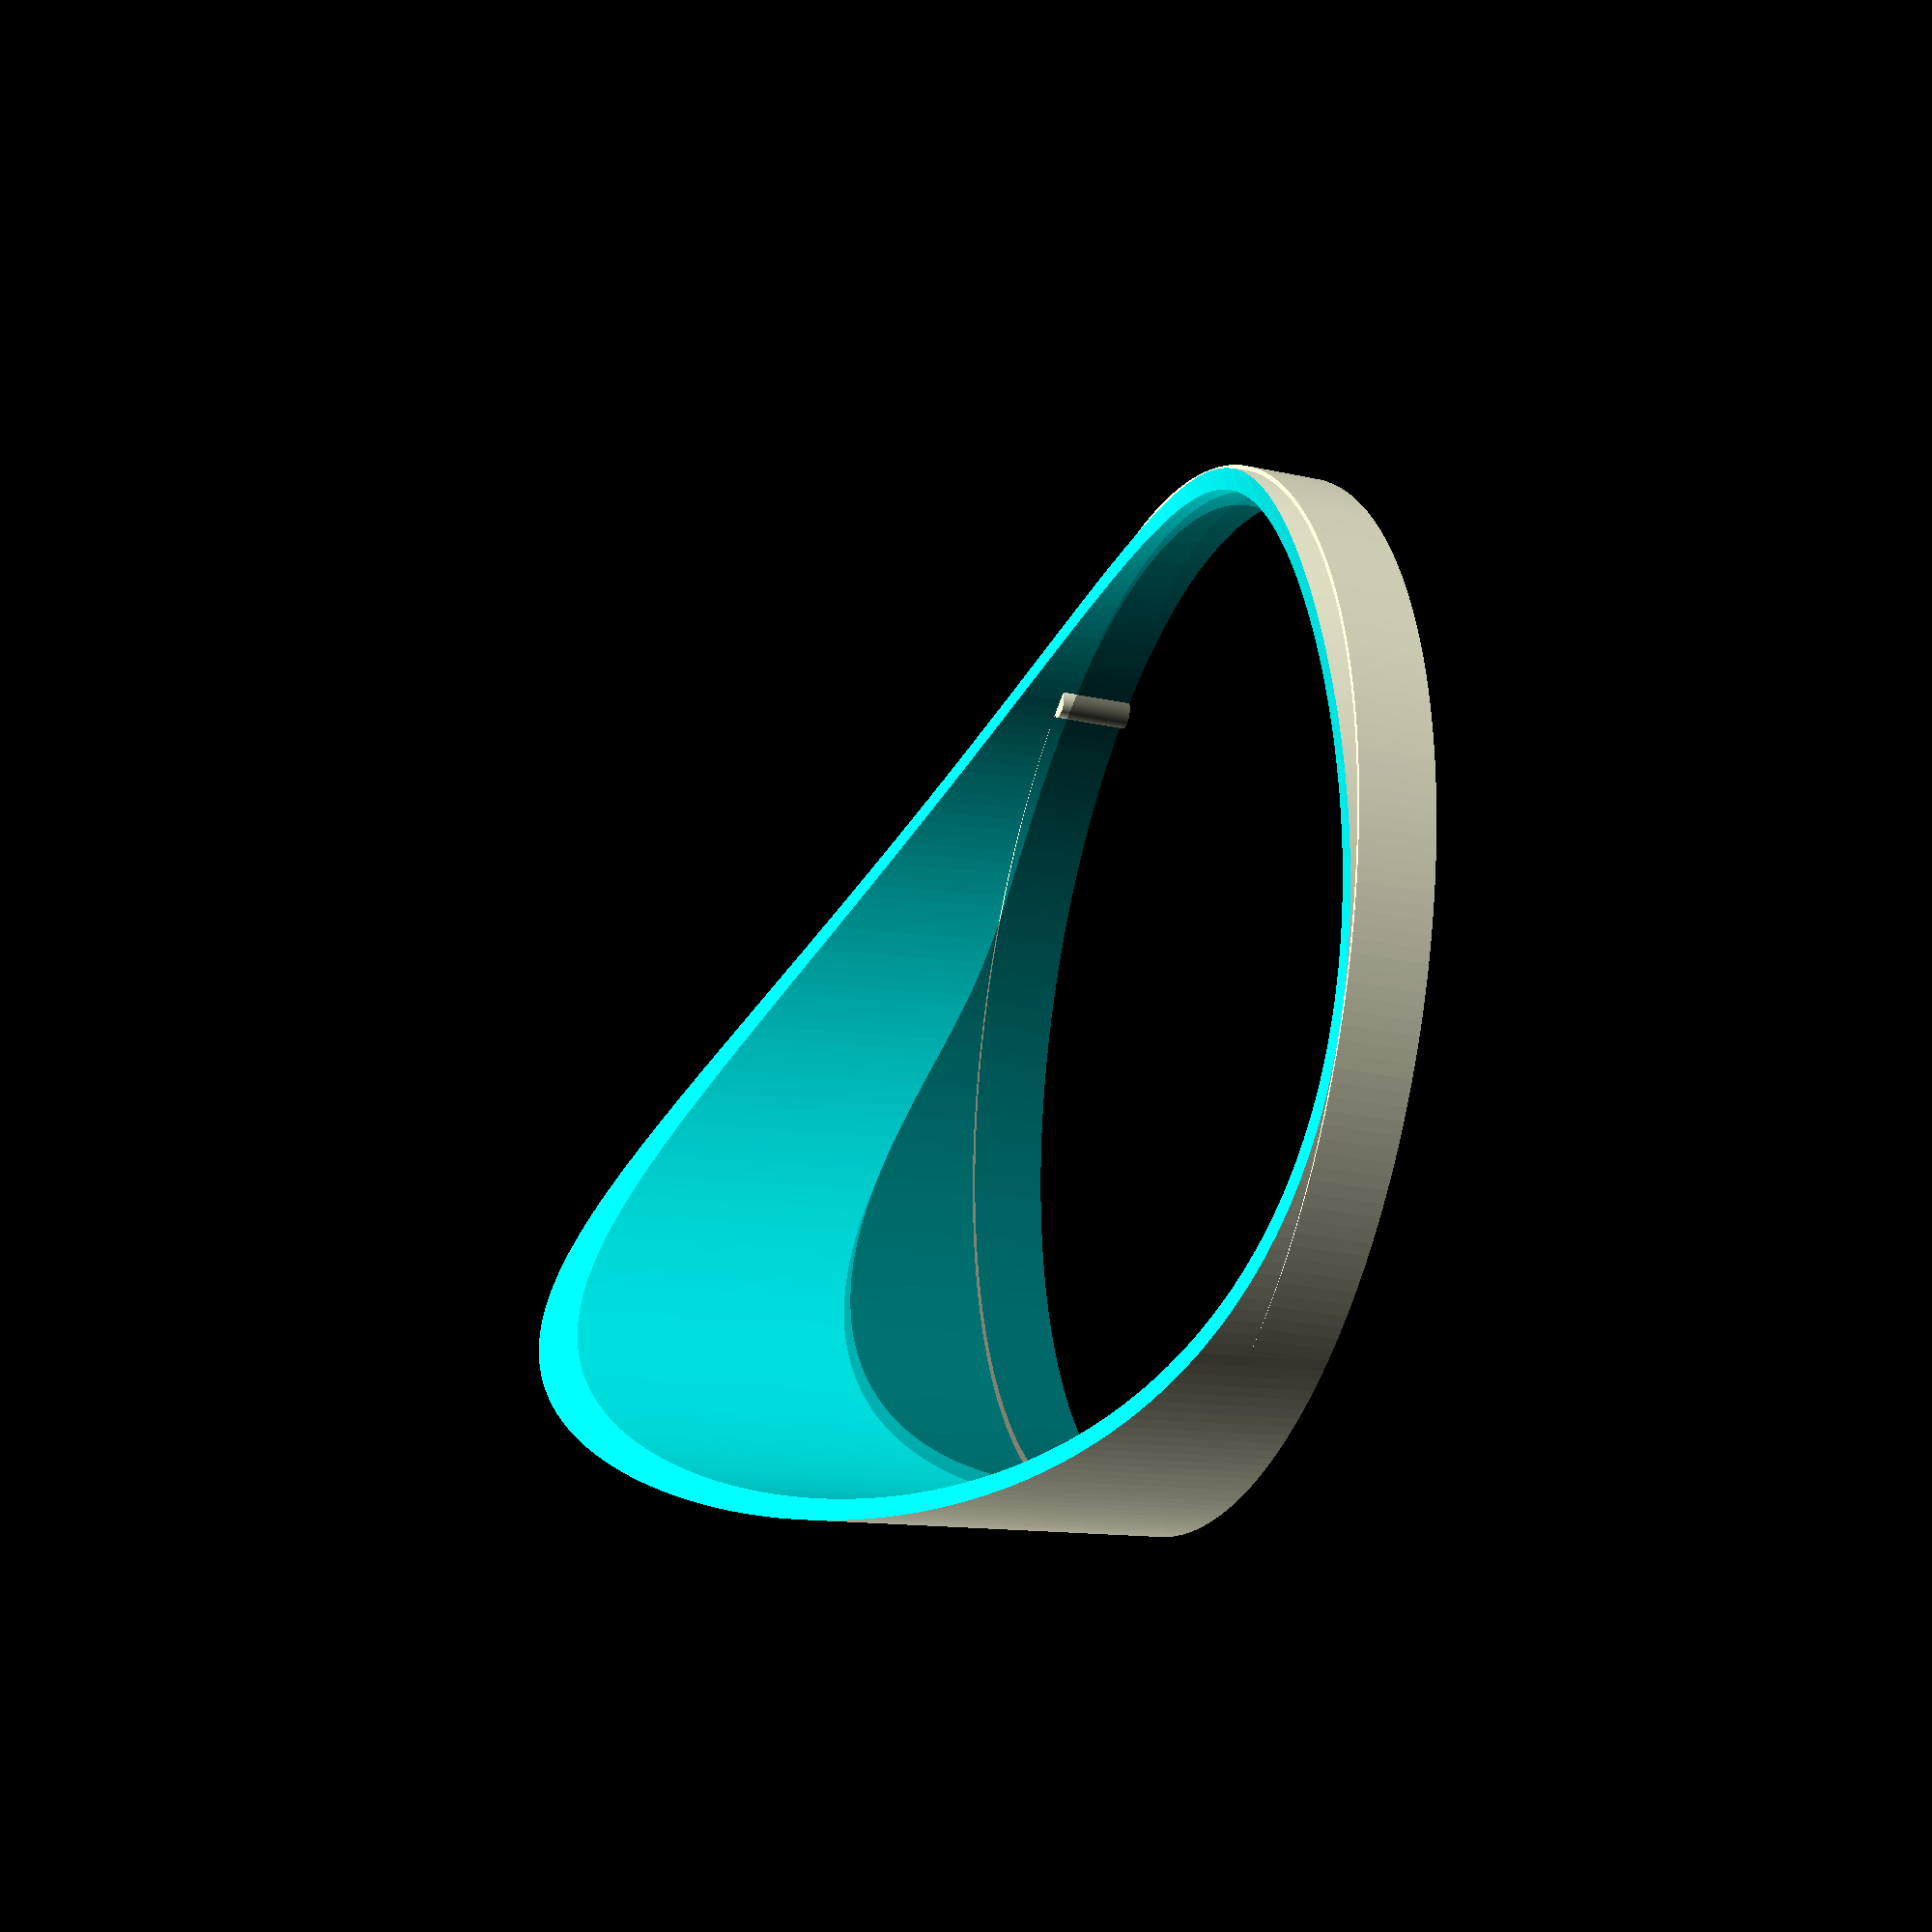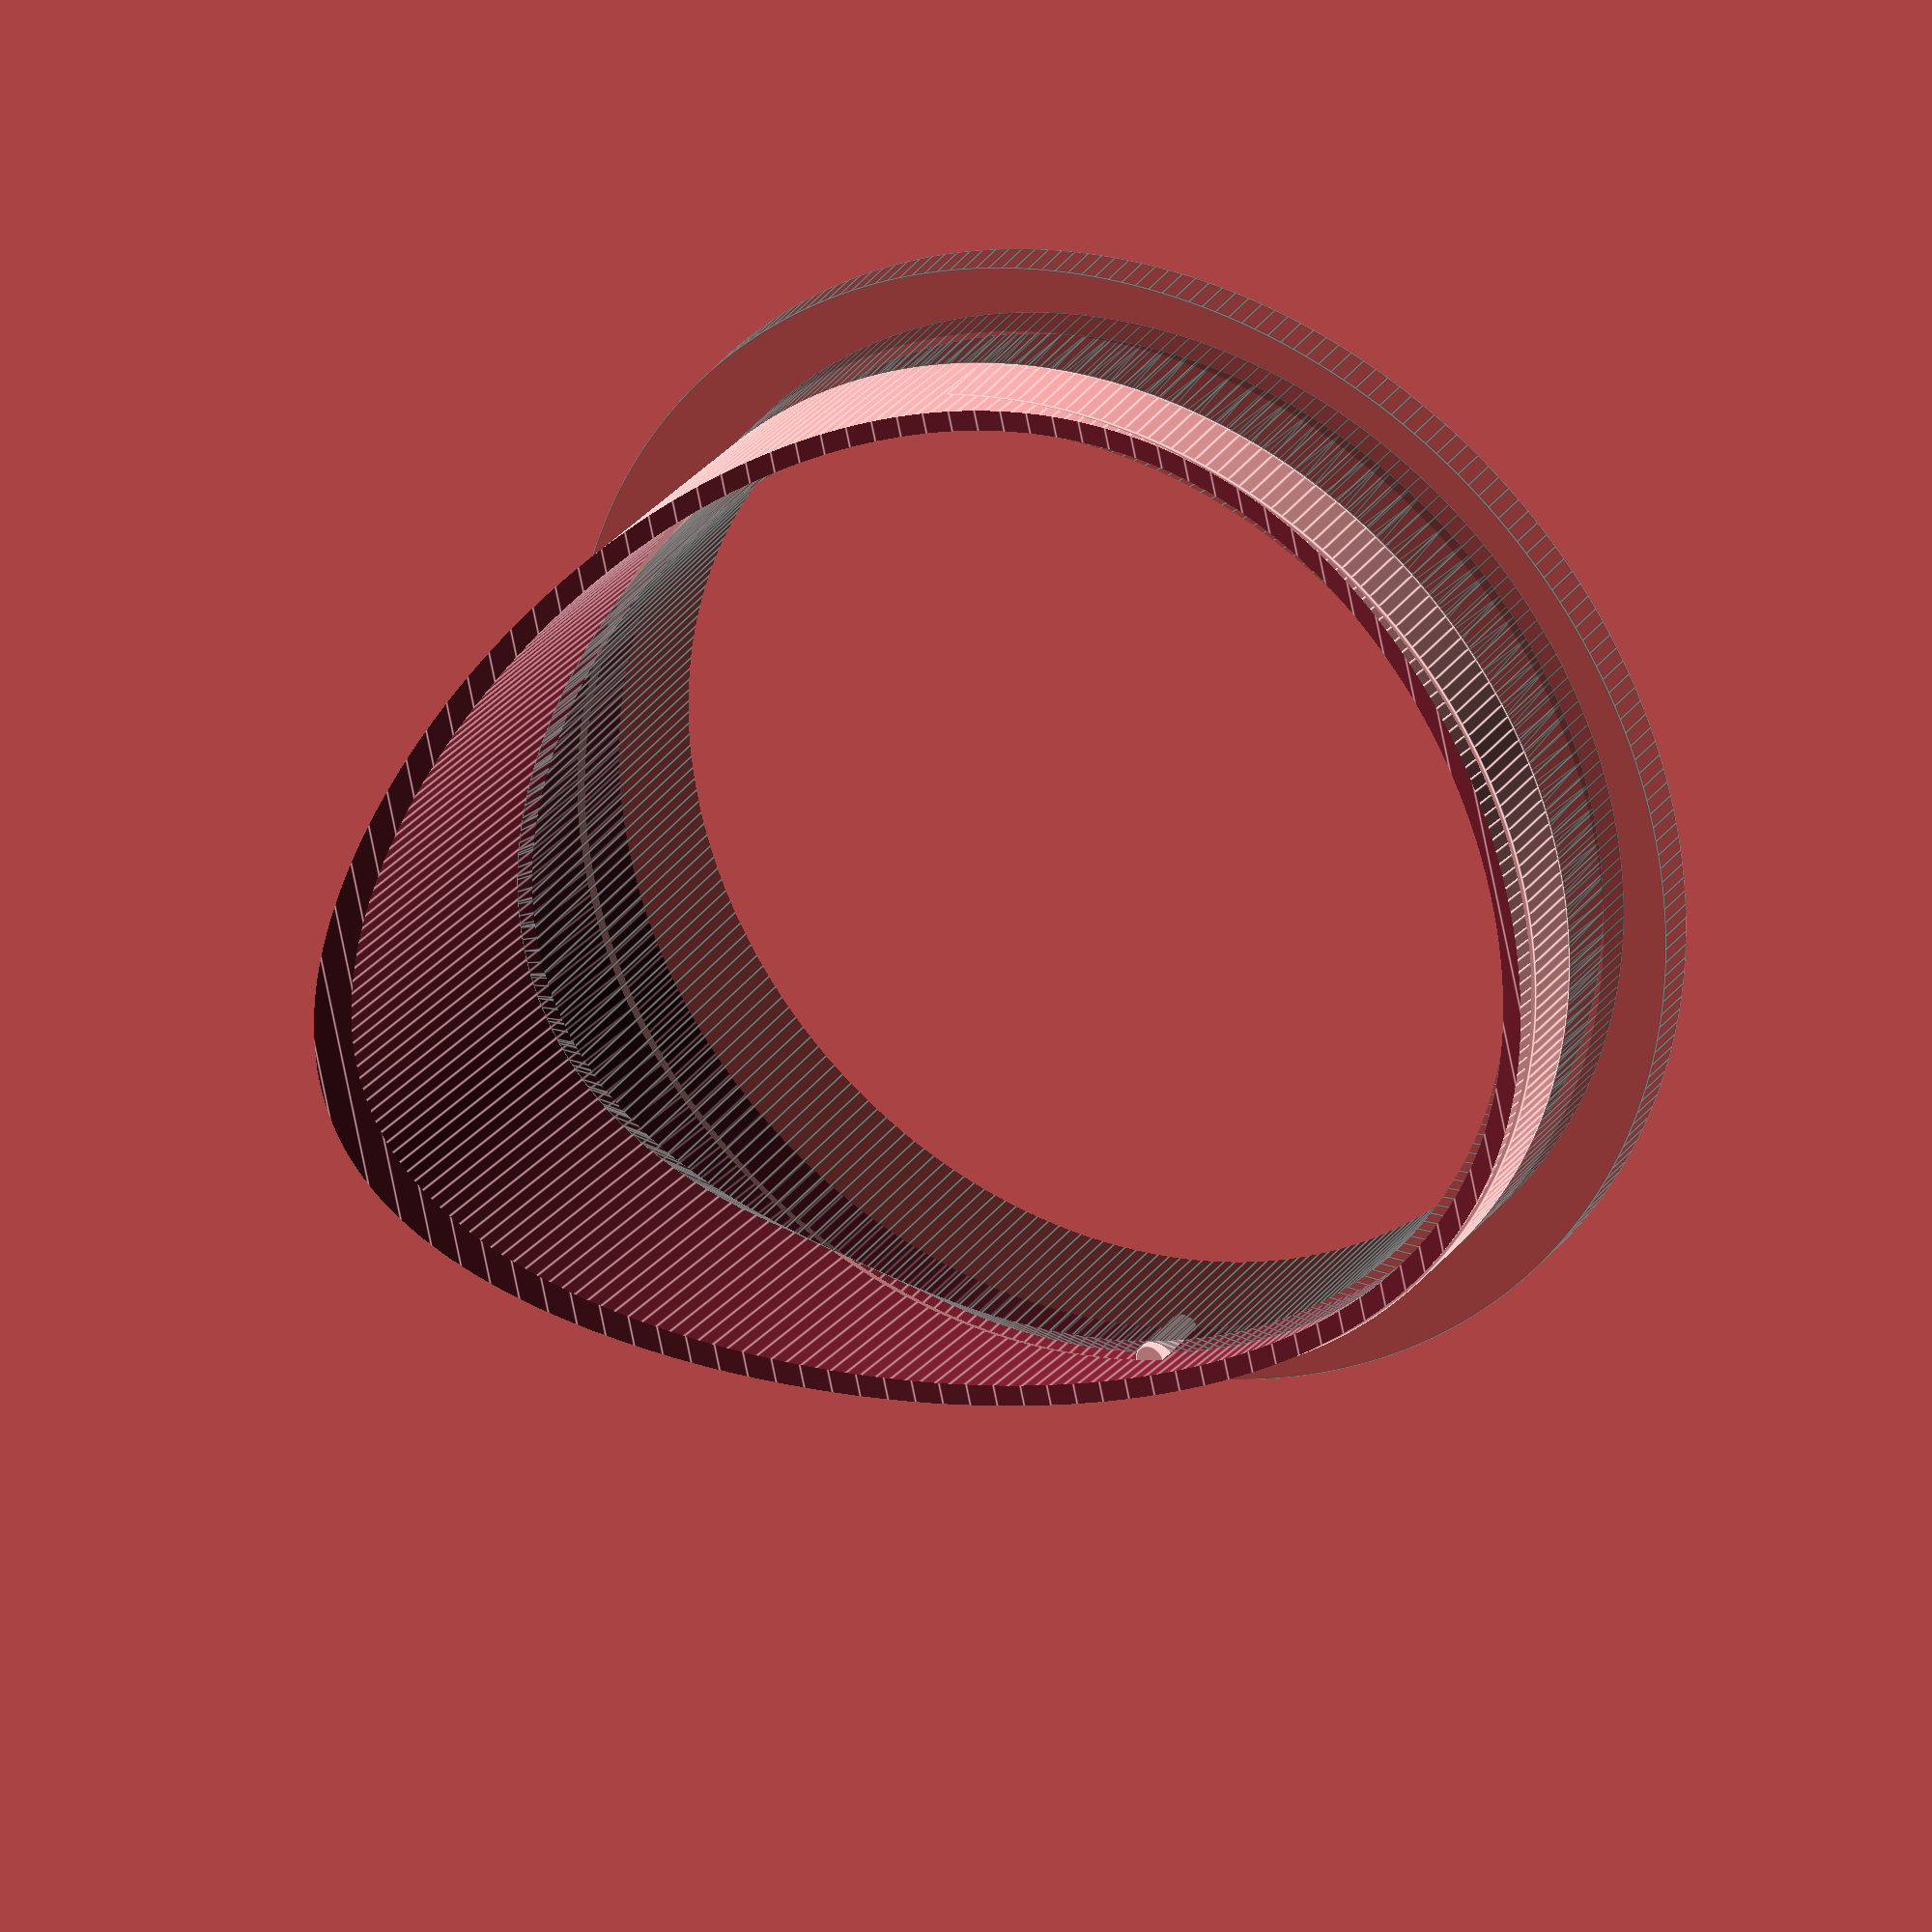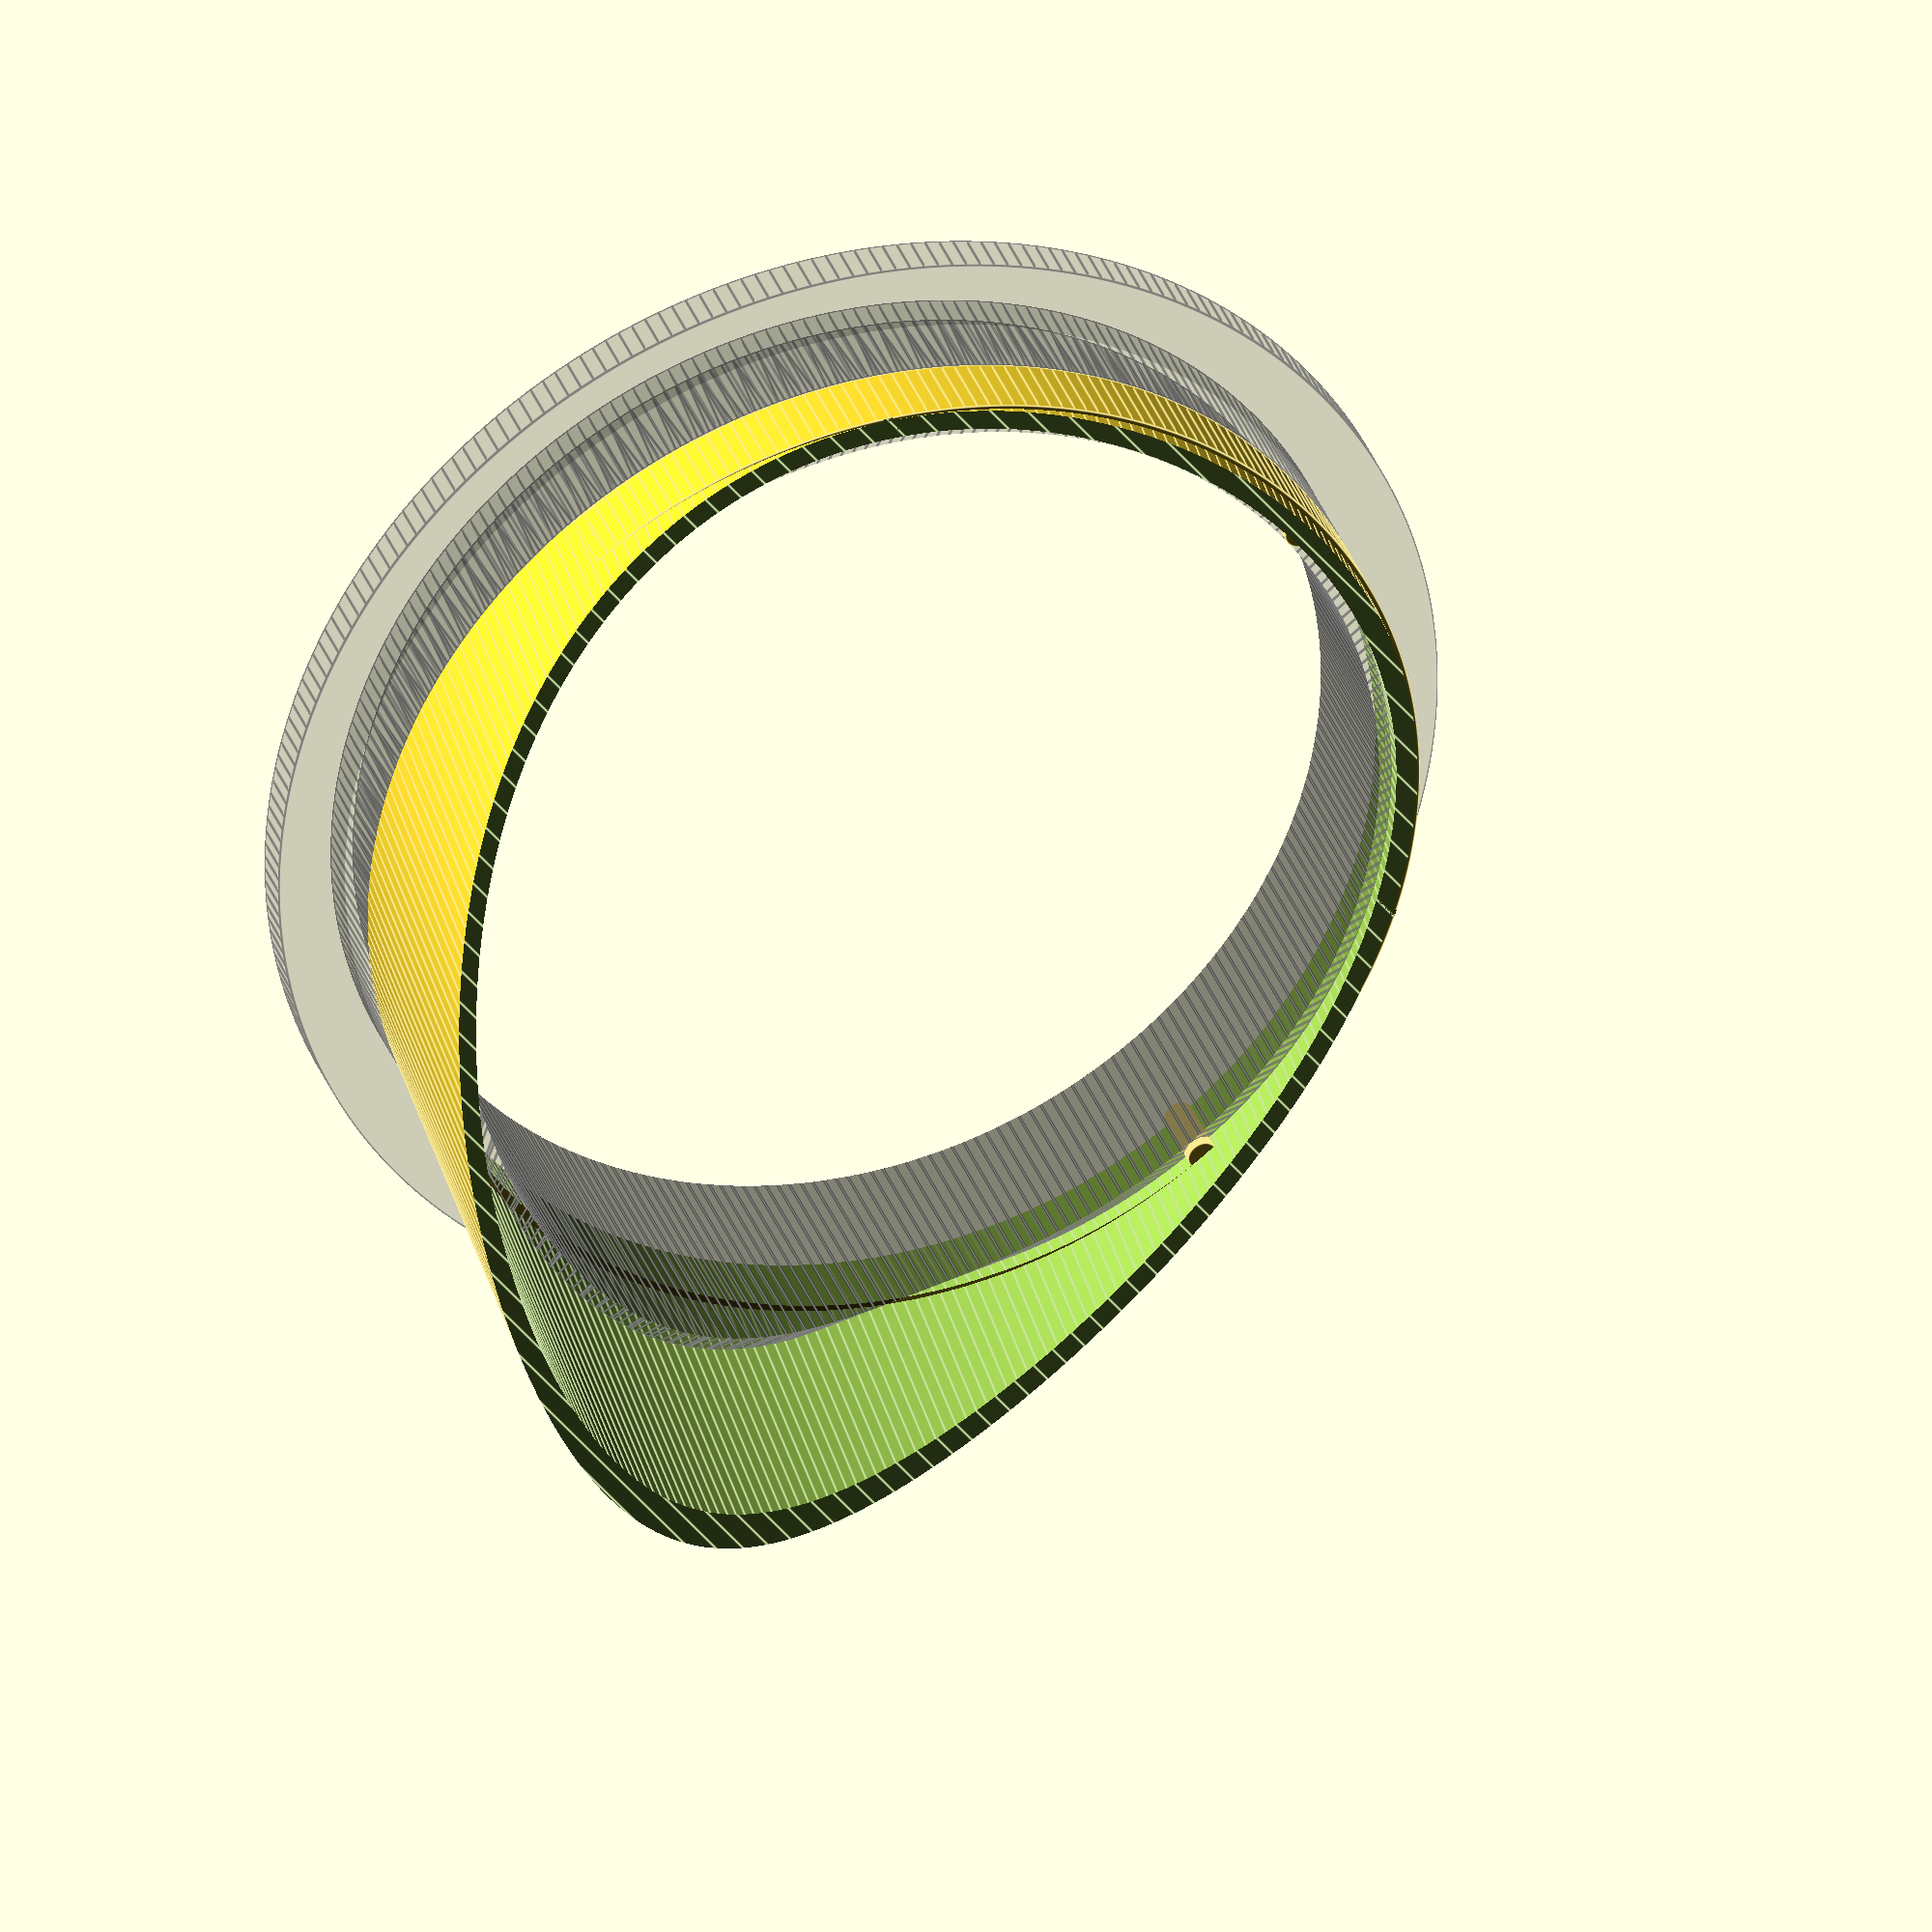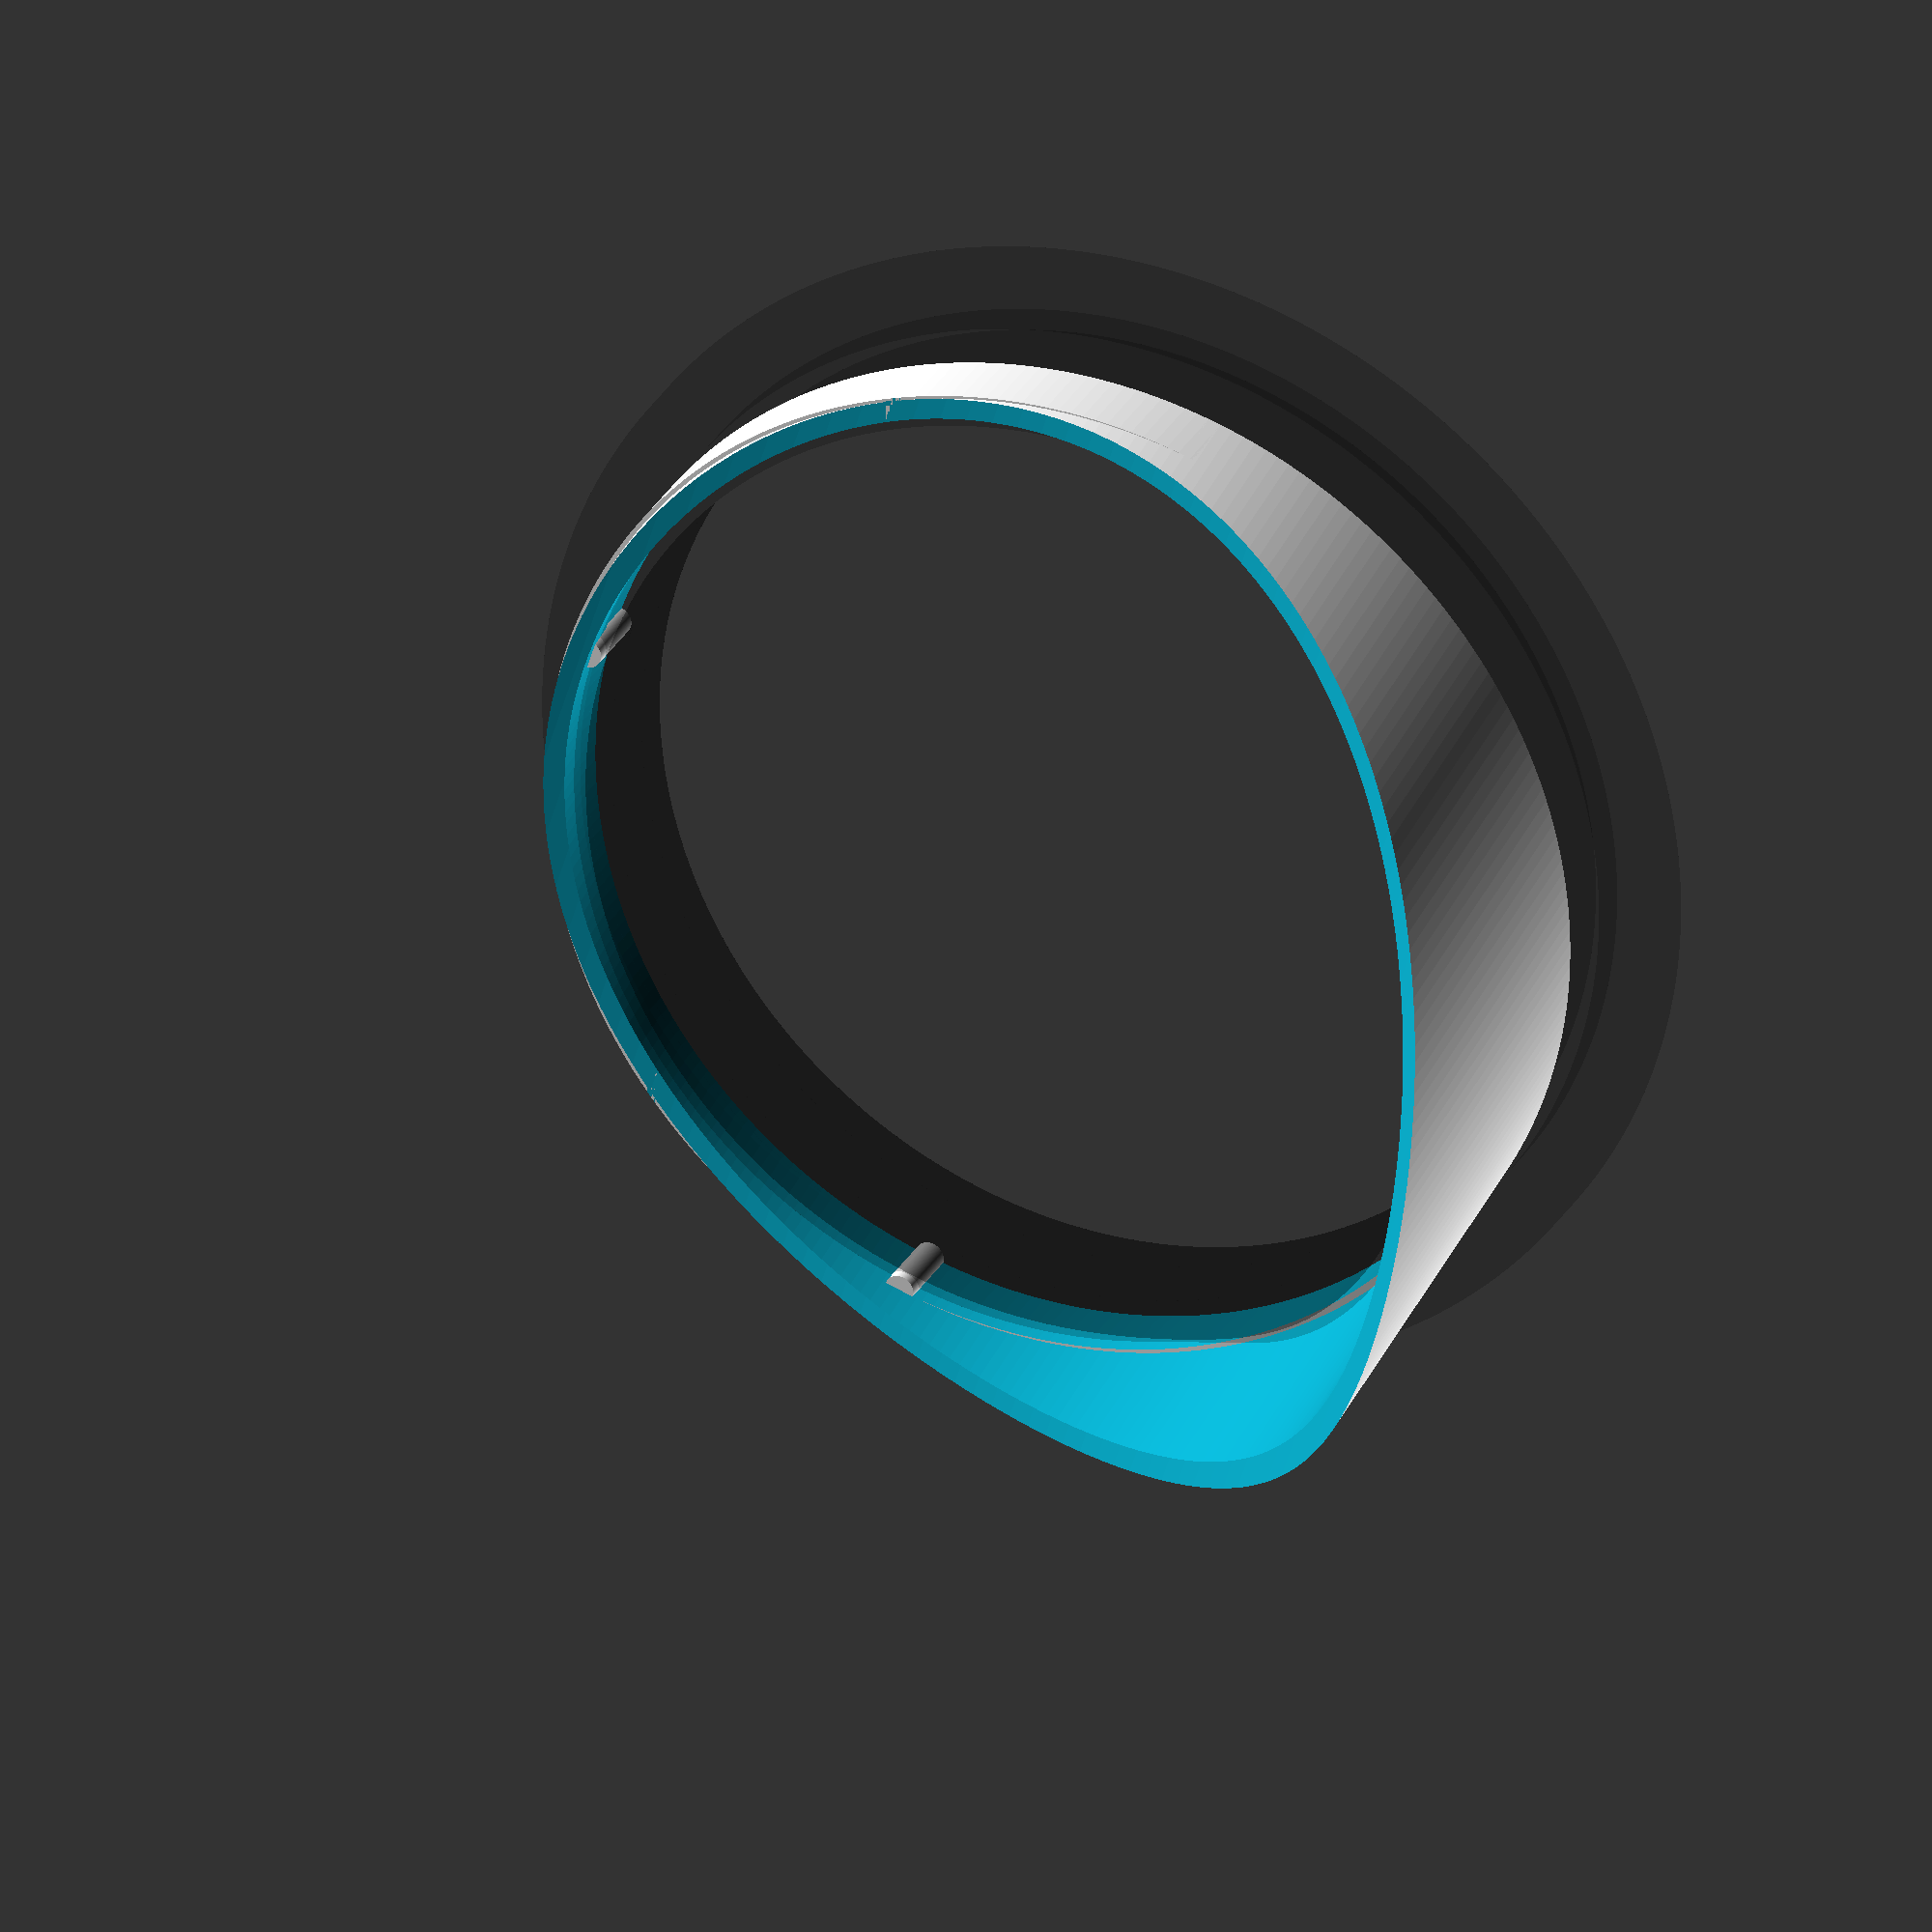
<openscad>
// Auslauftuelle für AEG Electrolux 86950A3

$fn=32*8;

%translate([0, 0, -8]) machine();
part();

module part() {
    difference() {
        cylinder(r=67/2+1.5, h=5, center=false);
        cylinder(r=67/2+.1, h=100, center=true);
    }
     difference() {
        rotate([0, 5, 0]) difference() {
            cylinder(r=67/2+1.5, h=40, center=false);
            cylinder(r=67/2+.1, h=100, center=true);
        }
        translate([0, 0, -50]) cube(size=[100, 100, 100], center=true);
        //translate([0, 0, 70]) rotate([0, -30, 0]) cube(size=[200, 100, 100], center=true);
        translate([-20, 0, 70+5]) rotate([90, 0, 0]) cylinder(r=70, h=100, center=true);
    }
    // Halteknoedel
    translate([-67/2-.1, 0, 0]) fit();
    translate([0, -67/2-.1, 0]) fit();
    translate([0, 67/2+.1, 0]) fit();
}

module fit() {
    cylinder(r=1, h=5, center=false);
    // translate([0, 0, +5/2]) 
    // difference() {
    //     cylinder(r=1/2, h=5, center=true);
    //     // rotate([0, 0, 45]) cube(size=[1, 1, 5], center=true);
    //     translate([-5, 0, 0]) cube(size=[10, 10, 10], center=true);
    // }
}

module machine() {
    color("black", 0.2) difference() {
        union() {
            hull() {
                // Flansch
                cylinder(r=67/2, h=12, center=false);
                // Auslauf
                intersection() {
                    cylinder(r=67/2, h=24, center=false);
                    rotate([0, 66, 0]) translate([62, 0, 0]) cylinder(r=70, h=100, center=true);
                }
            }
            // Gummi
            cylinder(r=70/2, h=8, center=false);
            cylinder(r=79/2, h=3, center=false);            
        }
        cylinder(r=67/2-1, h=100, center=true);
    }
}

</openscad>
<views>
elev=205.8 azim=332.4 roll=109.3 proj=p view=wireframe
elev=332.8 azim=167.7 roll=26.1 proj=o view=edges
elev=326.4 azim=143.0 roll=341.9 proj=o view=edges
elev=331.8 azim=17.4 roll=23.2 proj=o view=wireframe
</views>
